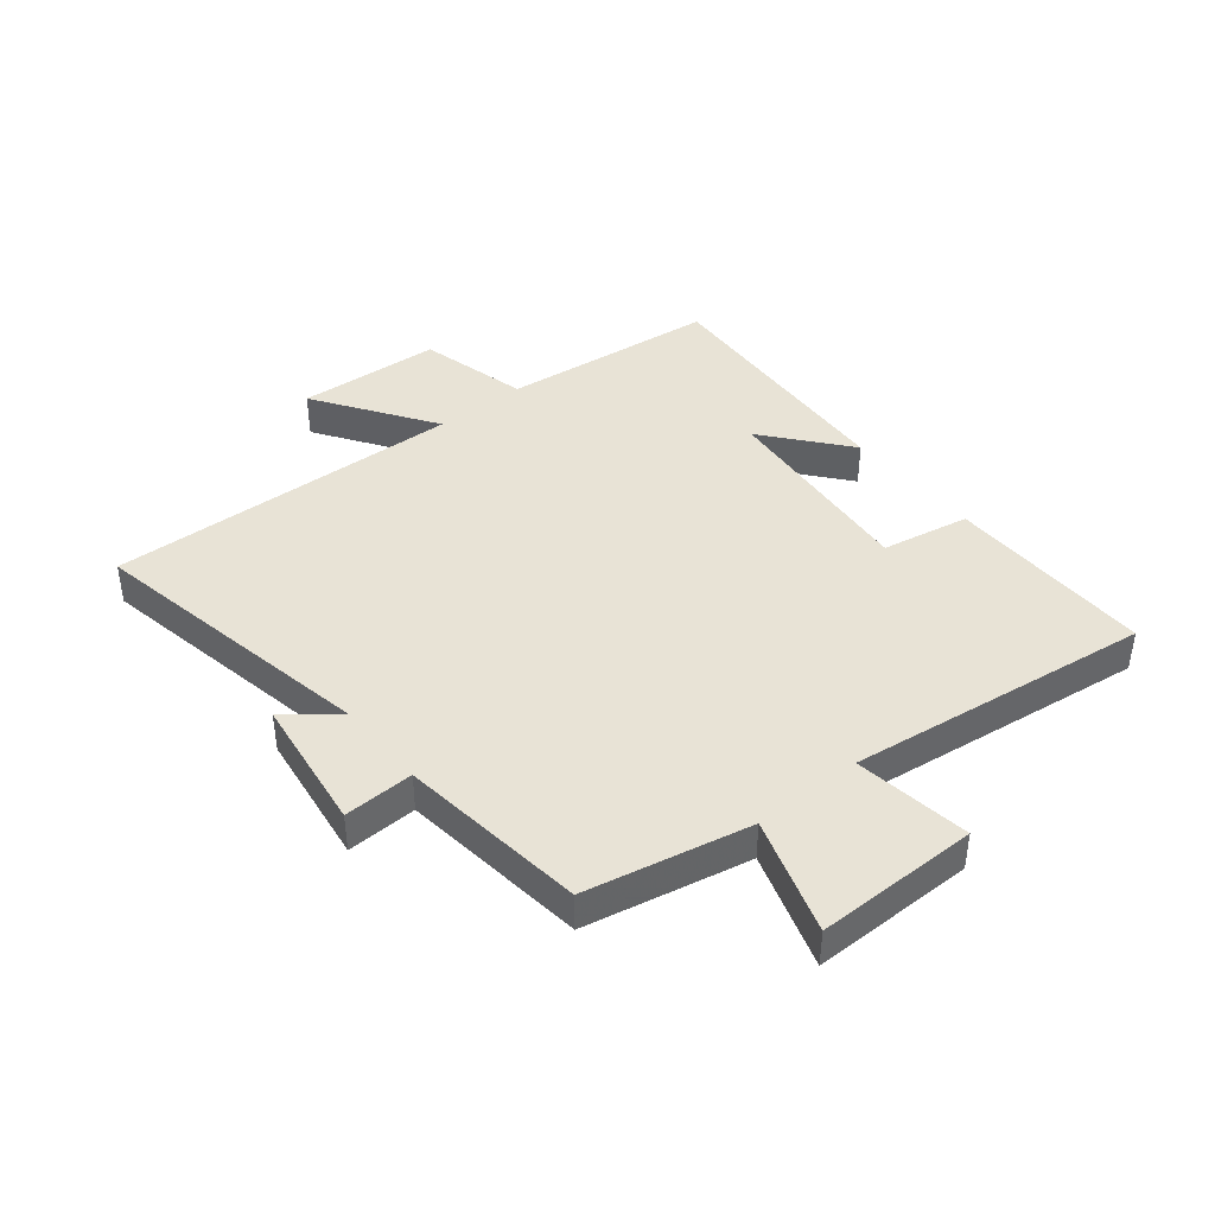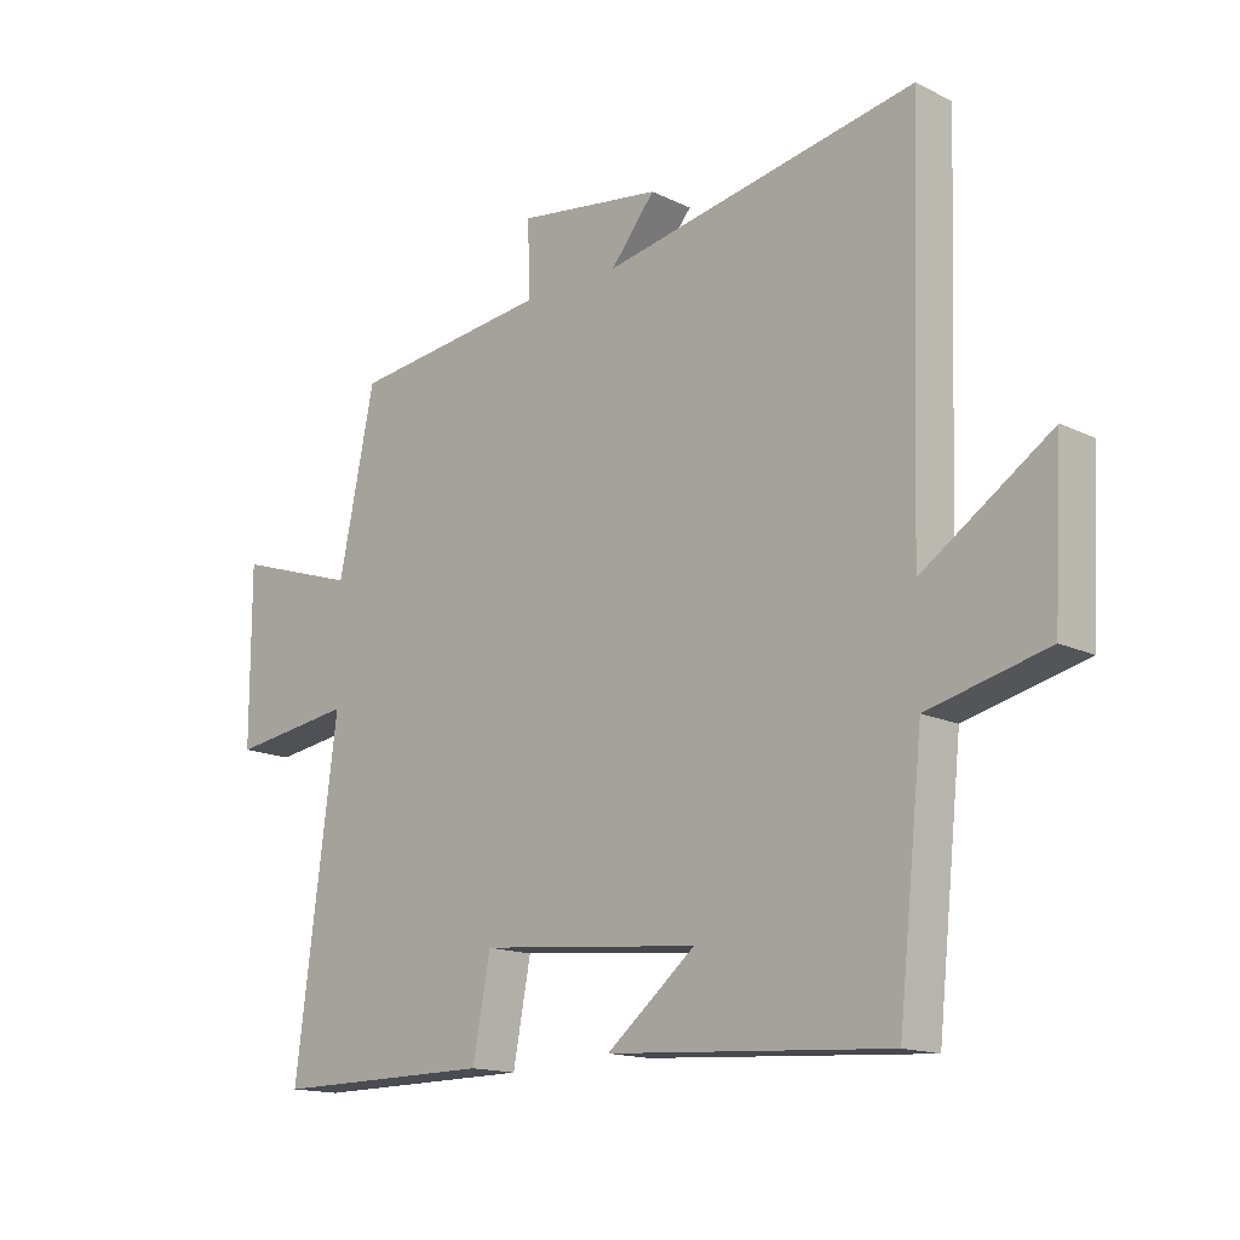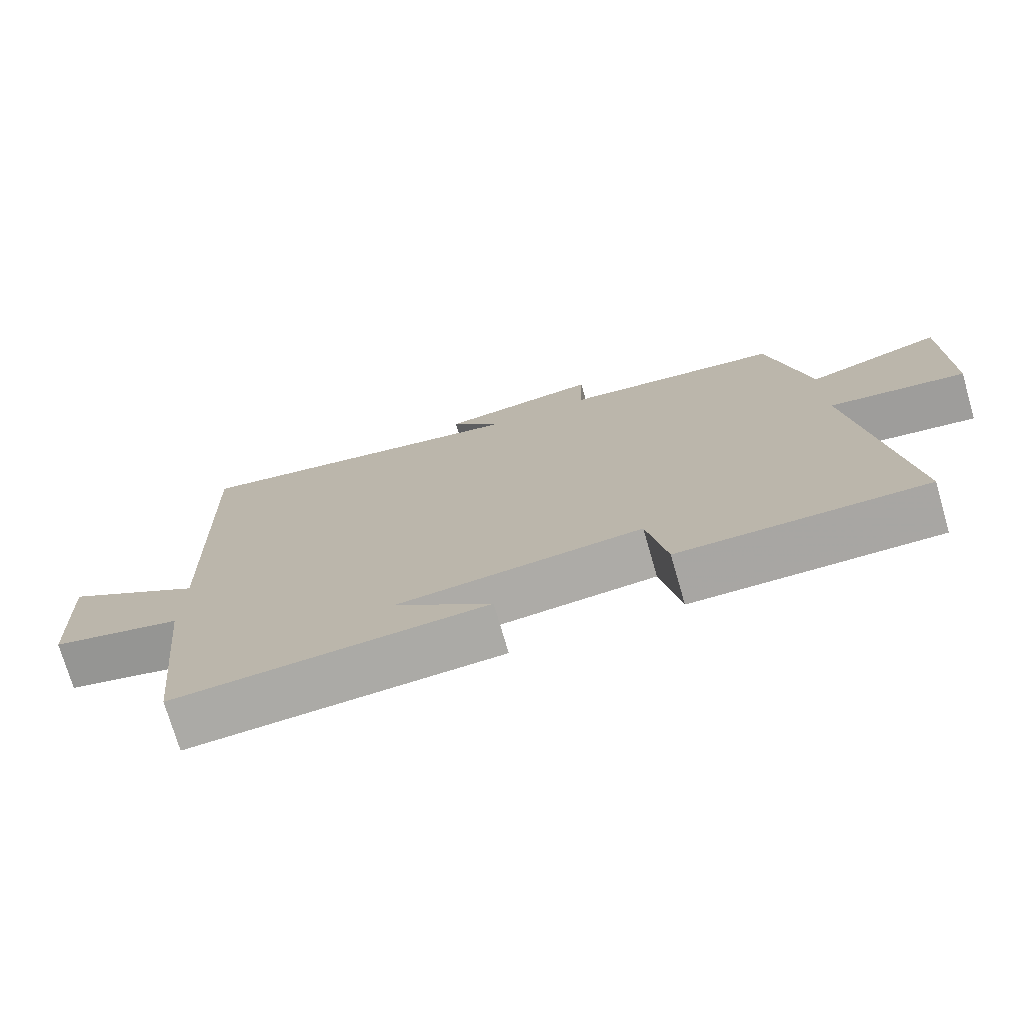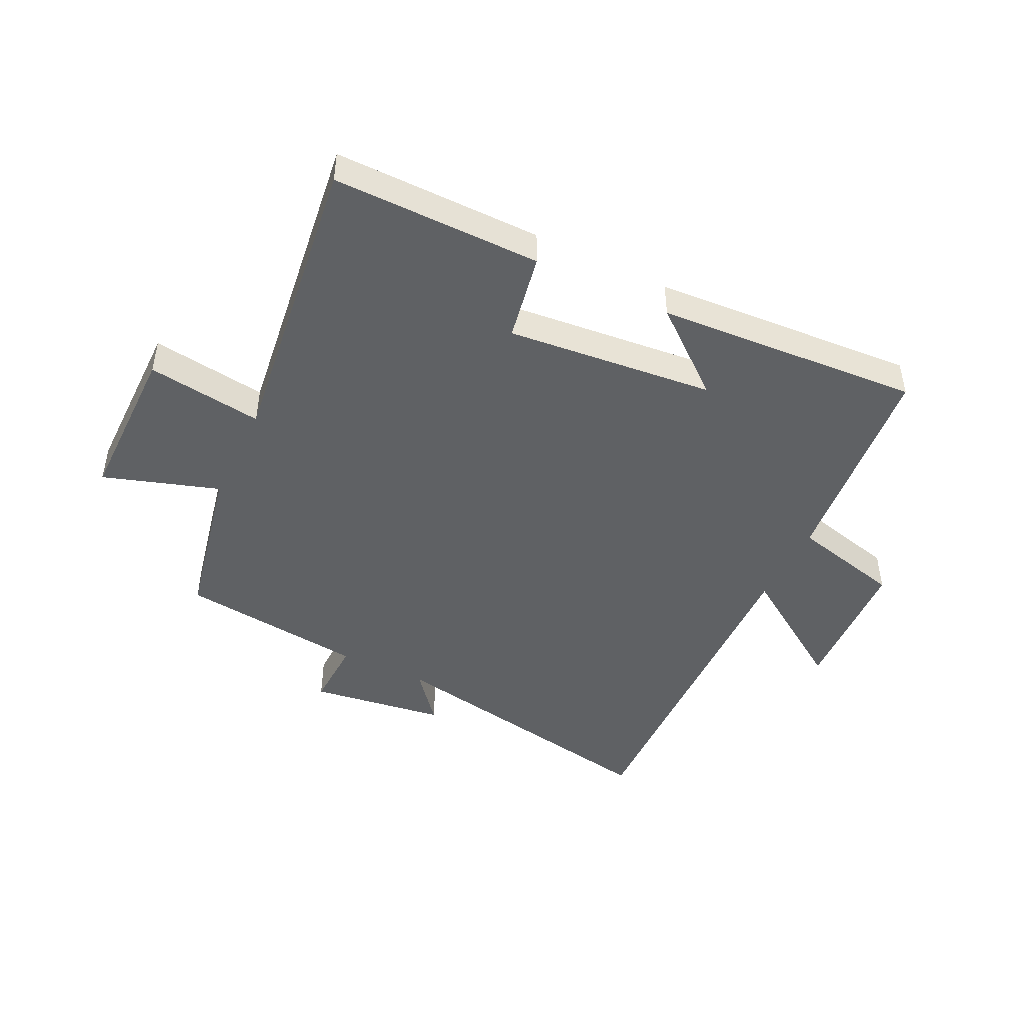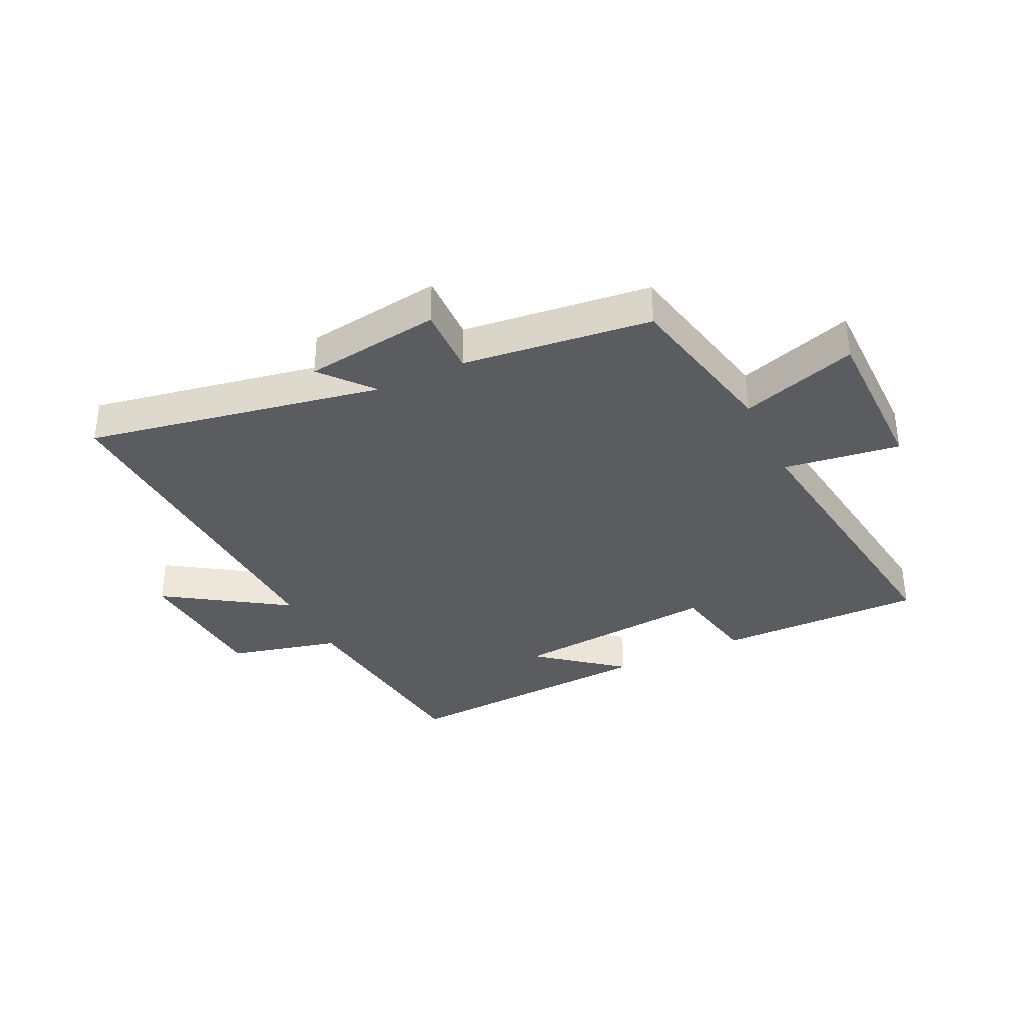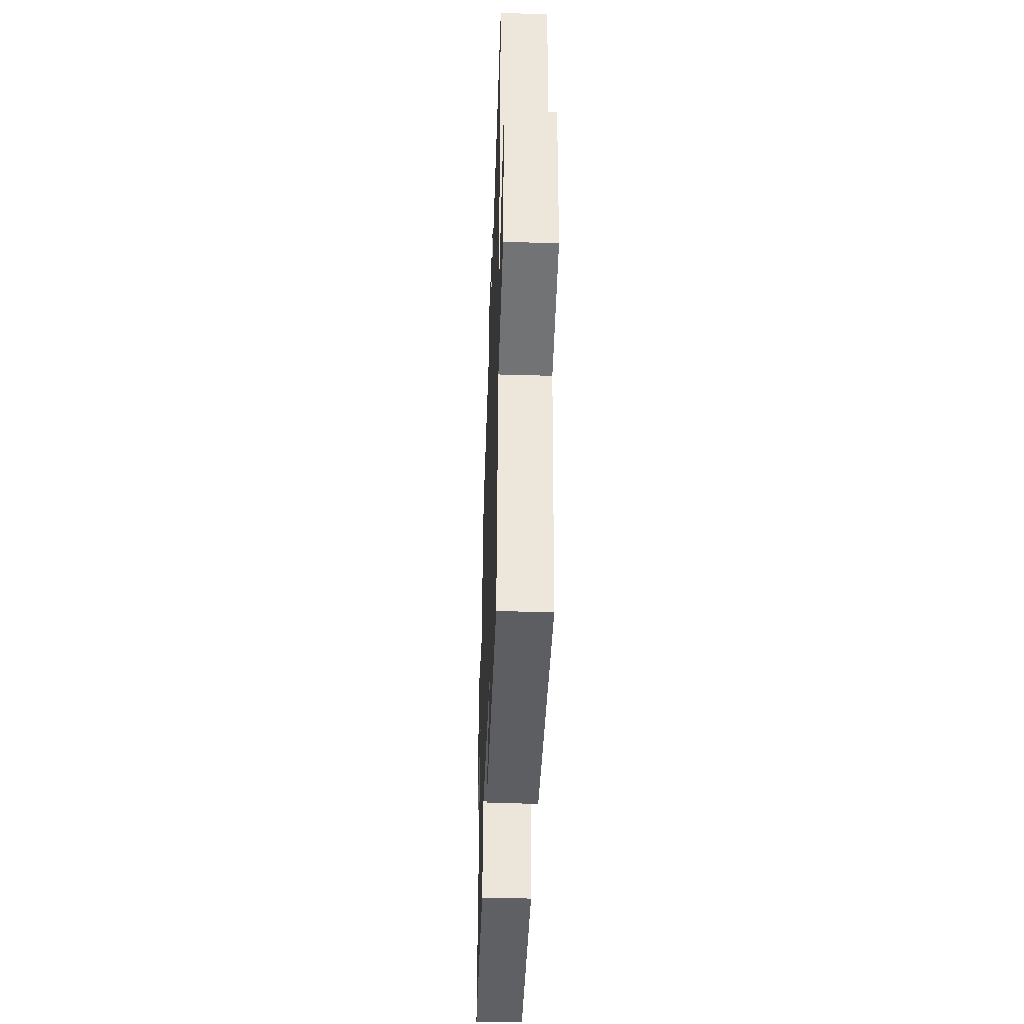
<metadata>
{"format":"obj","ext":"obj","renderer":"f3d","projection":"perspective","resolution":1024,"background":"white","views":[{"elev":41.4,"azim":50.9,"up":"+Y"},{"elev":-15.2,"azim":-135.8,"up":"+Z"},{"elev":-74.4,"azim":16.2,"up":"+Z"},{"elev":-46.0,"azim":154.0,"up":"+Y"},{"elev":-34.7,"azim":25.8,"up":"+Y"},{"elev":-42.0,"azim":-92.0,"up":"+Z"}]}
</metadata>
<code>
v -0.461 0.07 -0.529
v -0.5 0.07 -0.164
v -0.687 0.07 -0.118
v -0.701 0.07 0.126
v -0.5 0.07 -0.008
v -0.52 0.07 0.592
v -0.025 0.07 0.5
v -0.095 0.07 0.585
v 0.133 0.07 0.617
v 0.129 0.07 0.5
v 0.443 0.07 0.463
v 0.5 0.07 0.189
v 0.694 0.07 0.252
v 0.694 0.07 -0.02
v 0.5 0.07 0.007
v 0.566 0.07 -0.502
v 0.218 0.07 -0.5
v 0.19 0.07 -0.352
v -0.158 0.07 -0.386
v -0.018 0.07 -0.5
v -0.461 0 -0.529
v -0.5 0 -0.164
v -0.687 0 -0.118
v -0.701 0 0.126
v -0.5 0 -0.008
v -0.52 0 0.592
v -0.025 0 0.5
v -0.095 0 0.585
v 0.133 0 0.617
v 0.129 0 0.5
v 0.443 0 0.463
v 0.5 0 0.189
v 0.694 0 0.252
v 0.694 0 -0.02
v 0.5 0 0.007
v 0.566 0 -0.502
v 0.218 0 -0.5
v 0.19 0 -0.352
v -0.158 0 -0.386
v -0.018 0 -0.5
f 19 20 1 2
f 18 19 2
f 15 16 17 18
f 15 18 2
f 12 13 14 15
f 10 11 12 15
f 10 15 2
f 7 8 9 10
f 7 10 2
f 5 6 7
f 5 7 2
f 2 3 4 5
f 22 21 40 39
f 22 39 38
f 38 37 36 35
f 22 38 35
f 35 34 33 32
f 35 32 31 30
f 22 35 30
f 30 29 28 27
f 22 30 27
f 27 26 25
f 22 27 25
f 25 24 23 22
f 1 21 22 2
f 2 22 23 3
f 3 23 24 4
f 4 24 25 5
f 5 25 26 6
f 6 26 27 7
f 7 27 28 8
f 8 28 29 9
f 9 29 30 10
f 10 30 31 11
f 11 31 32 12
f 12 32 33 13
f 13 33 34 14
f 14 34 35 15
f 15 35 36 16
f 16 36 37 17
f 17 37 38 18
f 18 38 39 19
f 19 39 40 20
f 20 40 21 1

</code>
